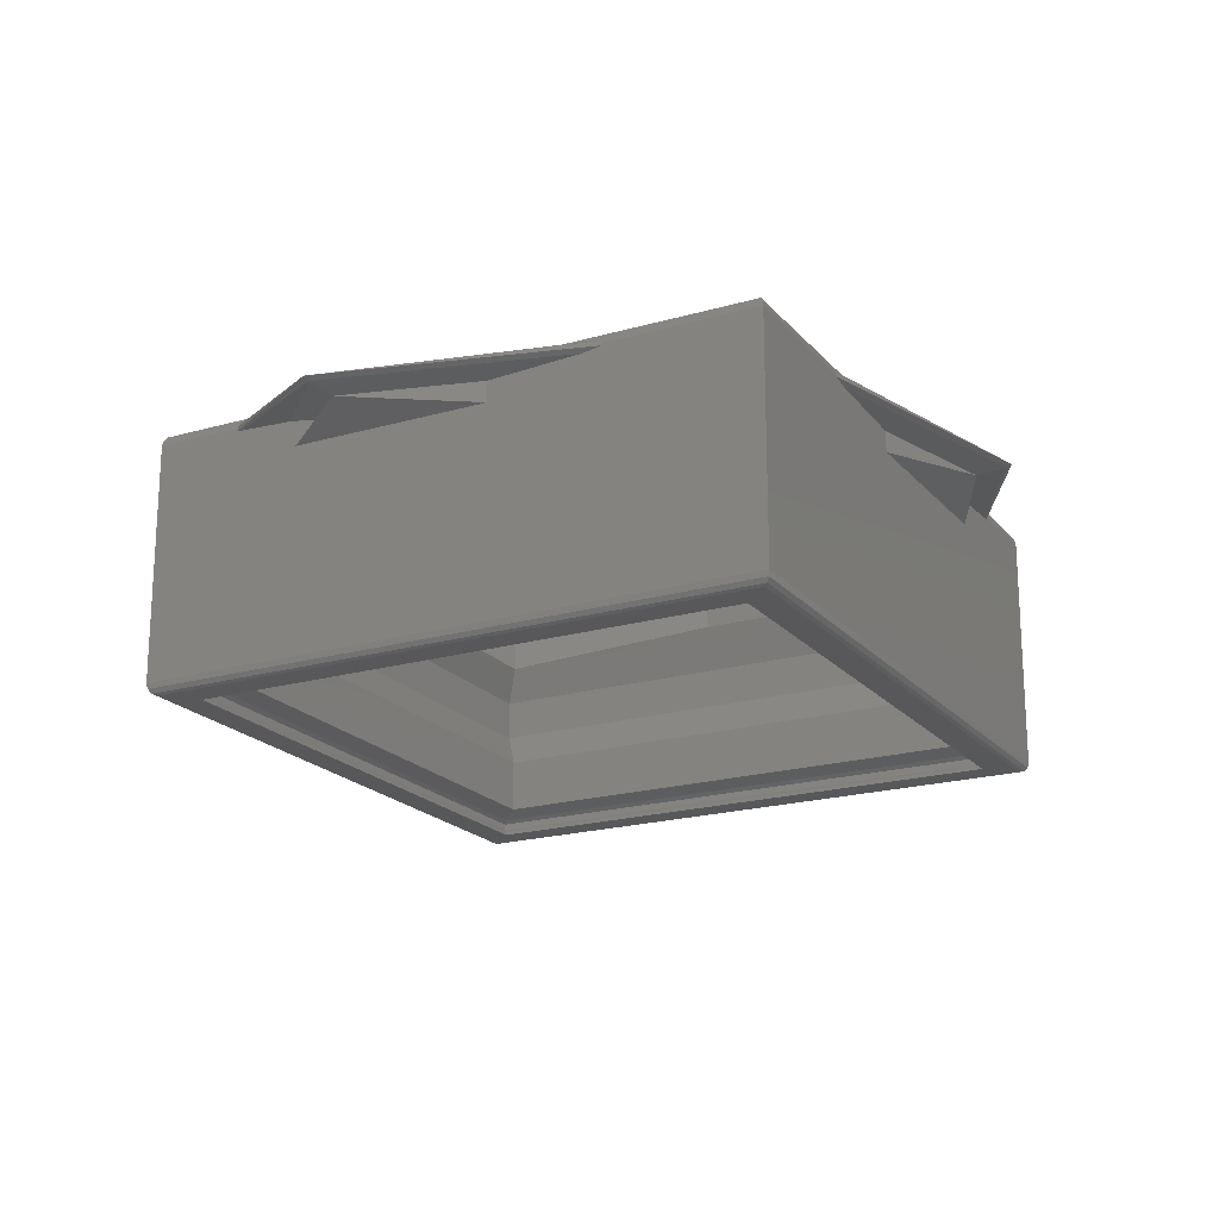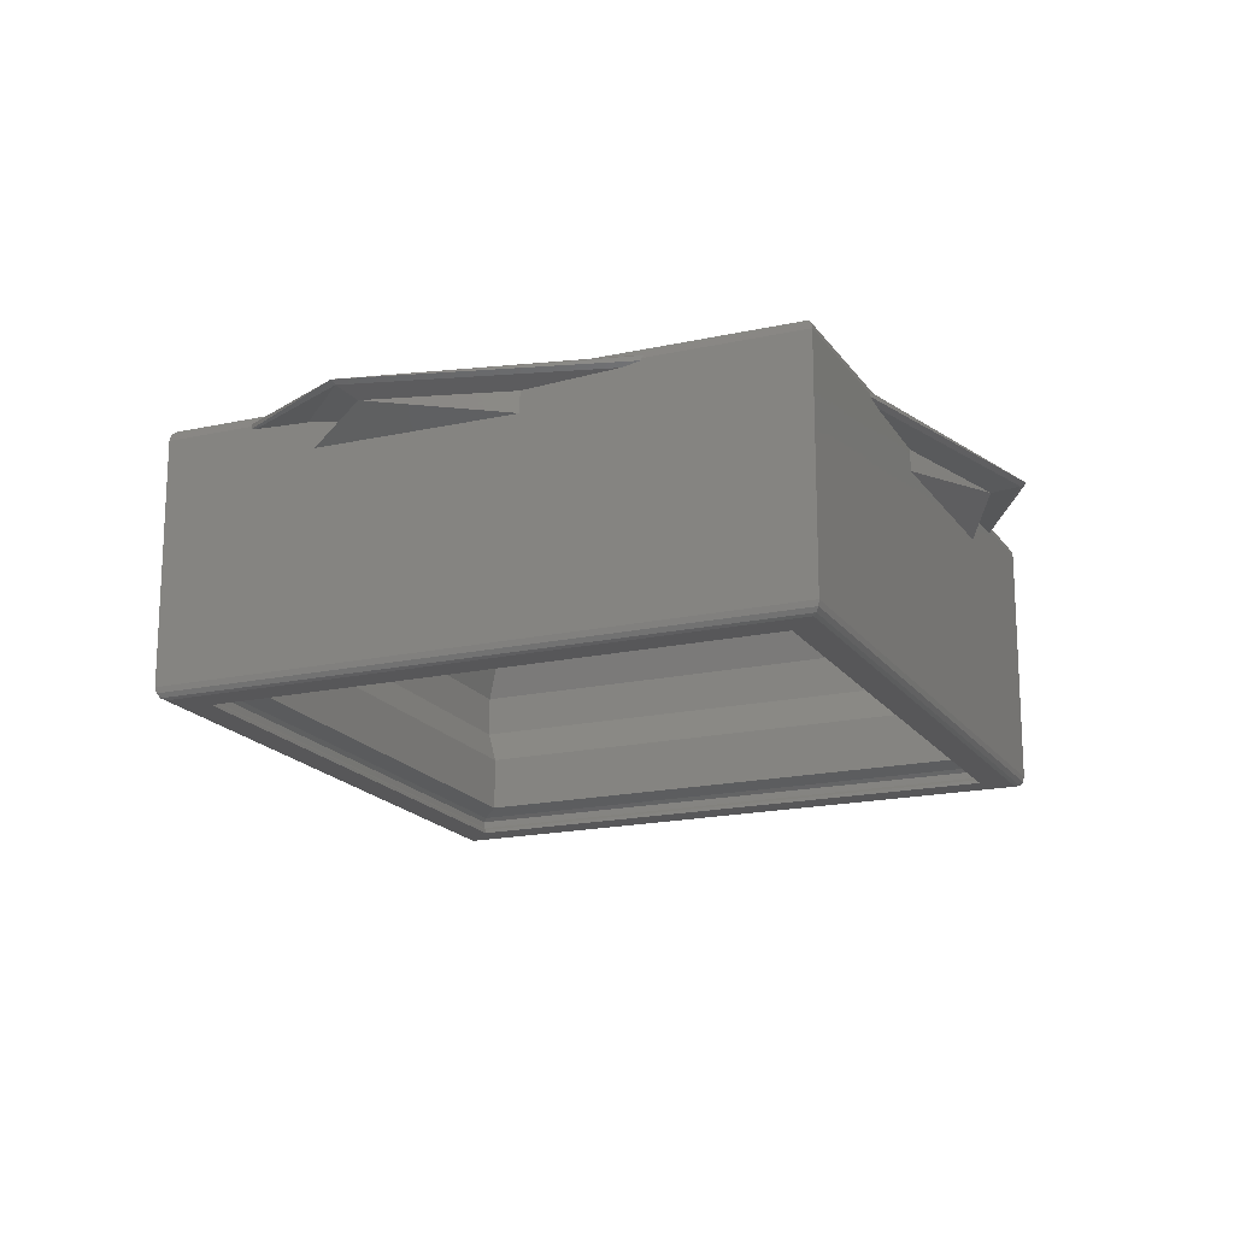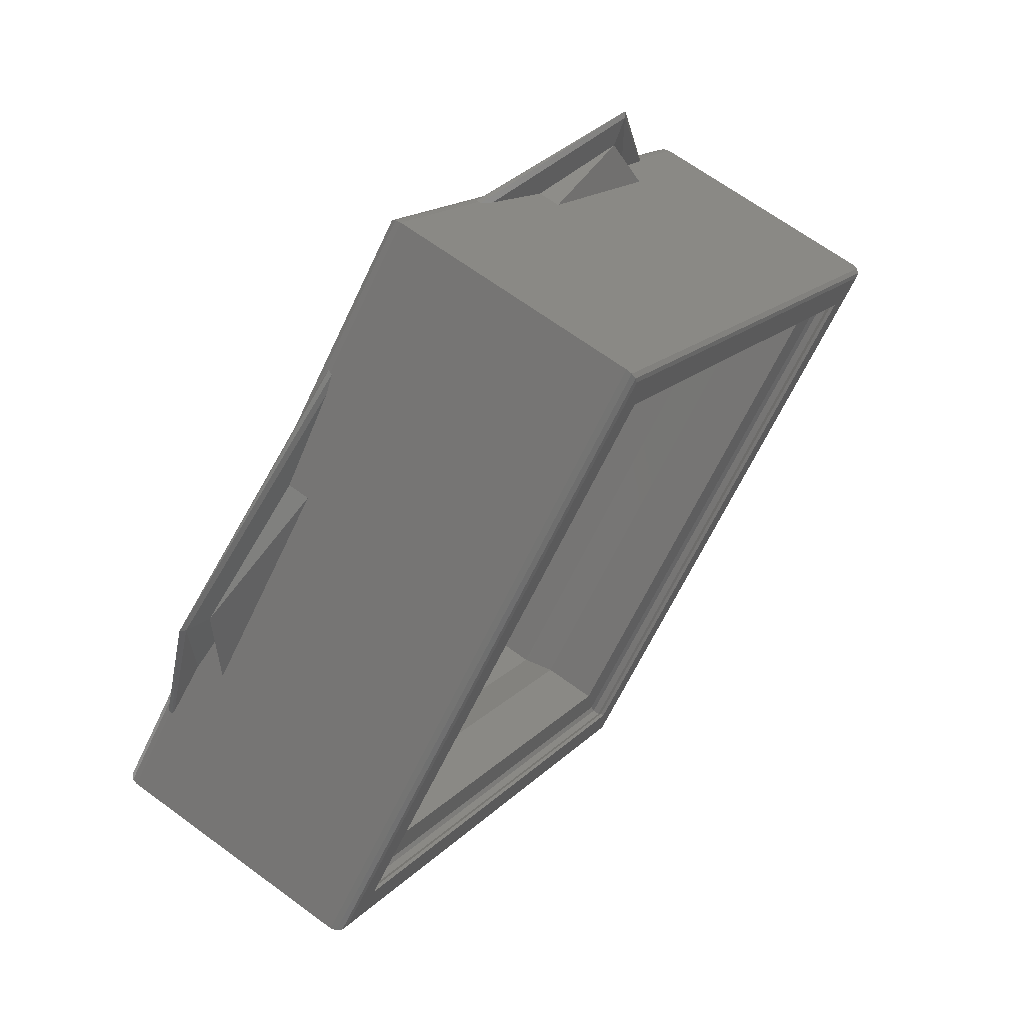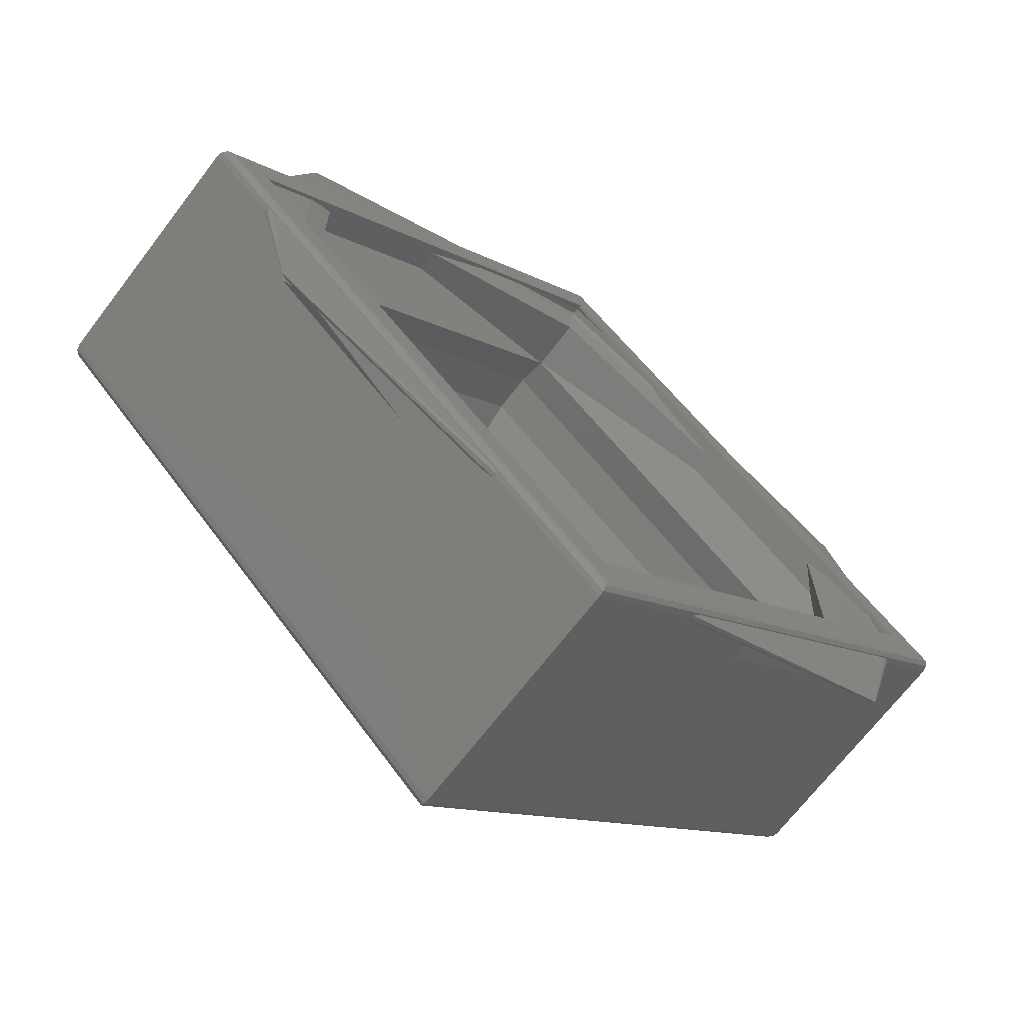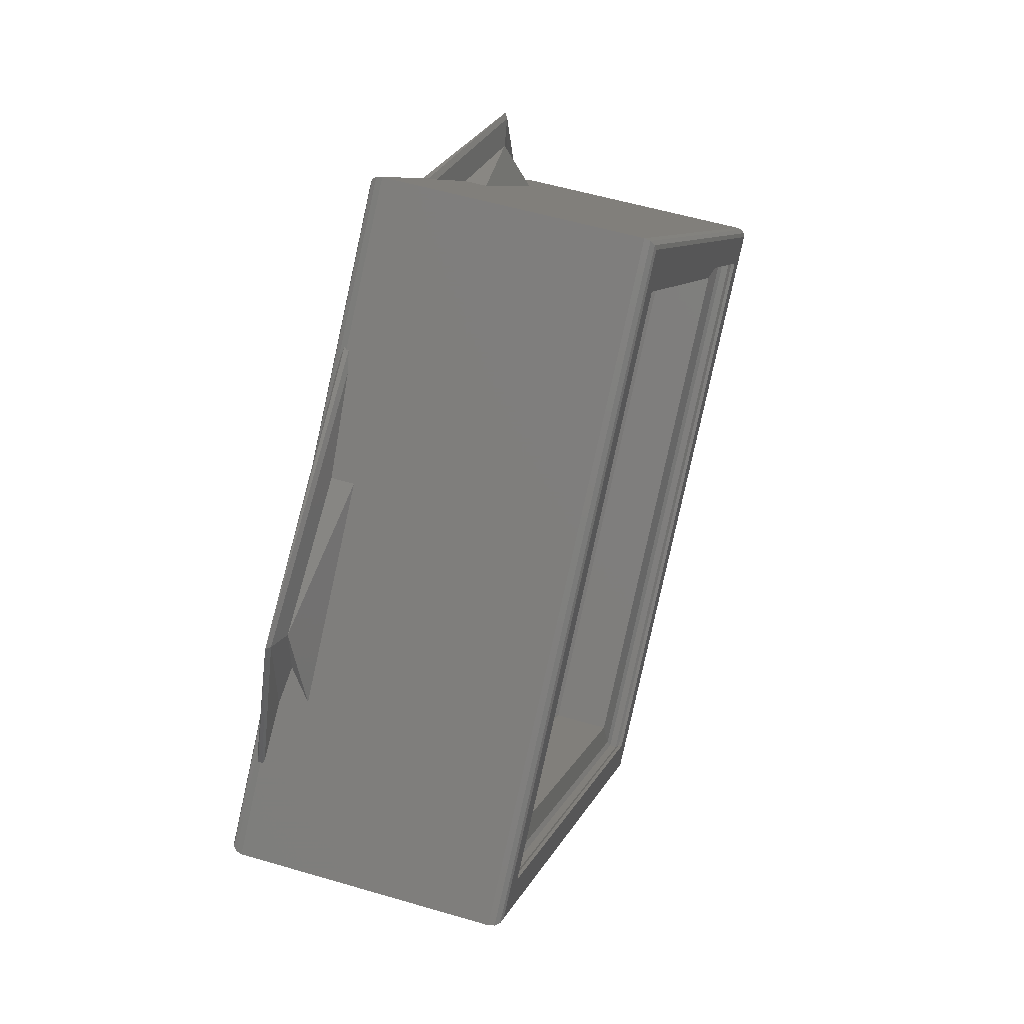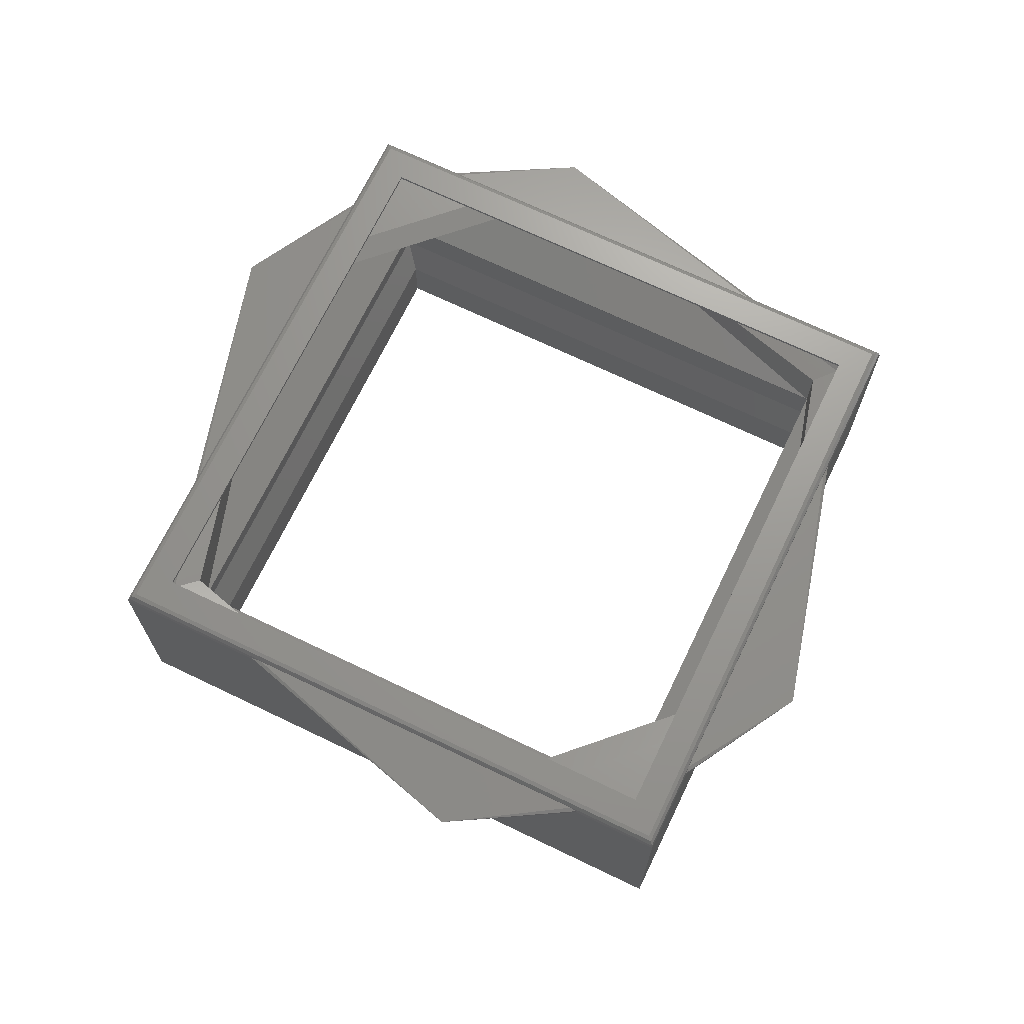
<metadata>
{"format":"stl","ext":"stl","renderer":"f3d","projection":"perspective","resolution":1024,"background":"white","views":[{"elev":-19.8,"azim":163.1,"up":"+Y"},{"elev":-17.9,"azim":-21.4,"up":"+Y"},{"elev":65.7,"azim":-53.4,"up":"+Z"},{"elev":-69.2,"azim":142.6,"up":"+Z"},{"elev":53.8,"azim":-72.4,"up":"+Z"},{"elev":69.7,"azim":-109.3,"up":"+Y"}]}
</metadata>
<code>
# stl→obj: 104 verts, 208 faces
v 0.2424 0.2069 0.8546
v 0.253 0.207 0.8652
v 0.253 0.2069 0.8652
v 0.2424 0.207 0.8546
v 0.253 0.2069 0.844
v 0.253 0.207 0.844
v 0.2636 0.2069 0.8546
v 0.2636 0.207 0.8546
v 0.2437 0.2066 0.86
v 0.253 0.2066 0.8652
v 0.2438 0.2066 0.8599
v 0.253 0.2068 0.8653
v 0.253 0.2066 0.8653
v 0.2422 0.2068 0.8546
v 0.2422 0.2066 0.8546
v 0.2438 0.2066 0.8493
v 0.2437 0.2066 0.8492
v 0.253 0.2068 0.8438
v 0.253 0.2066 0.8438
v 0.253 0.2066 0.844
v 0.2623 0.2066 0.8492
v 0.2622 0.2066 0.8493
v 0.2638 0.2068 0.8546
v 0.2638 0.2066 0.8546
v 0.2622 0.2066 0.8599
v 0.2623 0.2066 0.86
v 0.253 0.2064 0.8447
v 0.2445 0.2064 0.8497
v 0.2445 0.2064 0.8595
v 0.253 0.2064 0.8644
v 0.2615 0.2064 0.8595
v 0.2615 0.2064 0.8497
v 0.253 0.205 0.8644
v 0.2432 0.205 0.8546
v 0.253 0.205 0.8447
v 0.2628 0.205 0.8546
v 0.2426 0.204 0.8546
v 0.253 0.204 0.865
v 0.2426 0.203 0.8546
v 0.253 0.202 0.8644
v 0.2432 0.202 0.8546
v 0.253 0.203 0.865
v 0.253 0.204 0.8442
v 0.253 0.203 0.8442
v 0.253 0.202 0.8447
v 0.2634 0.204 0.8546
v 0.2634 0.203 0.8546
v 0.2628 0.202 0.8546
v 0.2432 0.2006 0.8546
v 0.253 0.2006 0.8644
v 0.253 0.2006 0.8447
v 0.2628 0.2006 0.8546
v 0.2424 0.2004 0.8546
v 0.253 0.2004 0.8652
v 0.253 0.2004 0.844
v 0.2636 0.2004 0.8546
v 0.2422 0.2004 0.8546
v 0.253 0.2004 0.8653
v 0.2422 0.2002 0.8546
v 0.253 0.2001 0.8652
v 0.2424 0.2001 0.8546
v 0.253 0.2002 0.8653
v 0.253 0.2004 0.8438
v 0.253 0.2002 0.8438
v 0.253 0.2001 0.844
v 0.2638 0.2004 0.8546
v 0.2638 0.2002 0.8546
v 0.2636 0.2001 0.8546
v 0.2424 0.2 0.8546
v 0.253 0.2 0.8652
v 0.253 0.2 0.844
v 0.2636 0.2 0.8546
v 0.253 0.2 0.8663
v 0.2413 0.2 0.8546
v 0.2647 0.2 0.8546
v 0.253 0.2 0.8429
v 0.241 0.2001 0.8546
v 0.253 0.2001 0.8665
v 0.253 0.2003 0.8666
v 0.241 0.2003 0.8546
v 0.2412 0.2 0.8546
v 0.253 0.2 0.8664
v 0.253 0.2001 0.8426
v 0.253 0.2003 0.8426
v 0.253 0.2 0.8427
v 0.265 0.2001 0.8546
v 0.265 0.2003 0.8546
v 0.2648 0.2 0.8546
v 0.253 0.2067 0.8666
v 0.241 0.2067 0.8546
v 0.253 0.2067 0.8426
v 0.265 0.2067 0.8546
v 0.2412 0.207 0.8546
v 0.253 0.207 0.8664
v 0.253 0.207 0.8663
v 0.2413 0.207 0.8546
v 0.241 0.2069 0.8546
v 0.253 0.2069 0.8665
v 0.253 0.207 0.8427
v 0.253 0.207 0.8429
v 0.253 0.2069 0.8426
v 0.2648 0.207 0.8546
v 0.2647 0.207 0.8546
v 0.265 0.2069 0.8546
f 1 2 3
f 1 4 2
f 5 6 4
f 5 4 1
f 7 8 6
f 7 6 5
f 3 2 8
f 3 8 7
f 9 10 11
f 9 3 12
f 9 12 13
f 9 13 10
f 9 1 3
f 14 1 9
f 15 11 16
f 15 14 9
f 15 9 11
f 17 5 1
f 17 14 15
f 17 1 14
f 17 15 16
f 18 5 17
f 19 16 20
f 19 17 16
f 19 18 17
f 21 20 22
f 21 7 5
f 21 5 18
f 21 19 20
f 21 18 19
f 23 7 21
f 24 22 25
f 24 21 22
f 24 23 21
f 26 12 3
f 26 13 12
f 26 10 13
f 26 25 10
f 26 3 7
f 26 24 25
f 26 7 23
f 26 23 24
f 16 27 20
f 16 28 27
f 11 29 28
f 11 28 16
f 10 30 29
f 10 29 11
f 25 31 30
f 25 30 10
f 22 32 31
f 22 31 25
f 20 27 32
f 20 32 22
f 33 29 30
f 34 28 29
f 34 29 33
f 35 27 28
f 35 32 27
f 35 28 34
f 36 31 32
f 36 32 35
f 33 30 31
f 33 31 36
f 37 33 38
f 37 34 33
f 39 40 41
f 39 38 42
f 39 42 40
f 39 37 38
f 43 35 34
f 43 34 37
f 44 41 45
f 44 37 39
f 44 39 41
f 44 43 37
f 46 38 33
f 46 36 35
f 46 33 36
f 46 35 43
f 47 42 38
f 47 40 42
f 47 45 48
f 47 48 40
f 47 38 46
f 47 44 45
f 47 46 43
f 47 43 44
f 49 40 50
f 49 41 40
f 51 45 41
f 51 41 49
f 52 48 45
f 52 45 51
f 50 40 48
f 50 48 52
f 53 50 54
f 53 49 50
f 55 51 49
f 55 49 53
f 56 52 51
f 56 51 55
f 54 50 52
f 54 52 56
f 57 54 58
f 57 53 54
f 59 60 61
f 59 58 62
f 59 62 60
f 59 57 58
f 63 55 53
f 63 53 57
f 64 61 65
f 64 57 59
f 64 59 61
f 64 63 57
f 66 58 54
f 66 56 55
f 66 54 56
f 66 55 63
f 67 62 58
f 67 60 62
f 67 65 68
f 67 68 60
f 67 58 66
f 67 64 65
f 67 66 63
f 67 63 64
f 69 60 70
f 69 61 60
f 71 65 61
f 71 61 69
f 72 68 65
f 72 65 71
f 70 60 68
f 70 68 72
f 70 73 74
f 70 74 69
f 75 70 72
f 75 73 70
f 76 71 69
f 76 72 71
f 76 69 74
f 76 75 72
f 77 78 79
f 77 79 80
f 81 74 73
f 81 73 82
f 81 82 78
f 81 78 77
f 83 80 84
f 83 77 80
f 85 76 74
f 85 81 77
f 85 77 83
f 85 74 81
f 86 84 87
f 86 87 79
f 86 79 78
f 86 83 84
f 88 75 76
f 88 73 75
f 88 82 73
f 88 78 82
f 88 85 83
f 88 76 85
f 88 86 78
f 88 83 86
f 80 79 89
f 80 89 90
f 84 90 91
f 84 80 90
f 87 91 92
f 87 84 91
f 79 92 89
f 79 87 92
f 93 94 95
f 93 95 96
f 97 90 89
f 97 89 98
f 97 98 94
f 97 94 93
f 99 96 100
f 99 93 96
f 101 91 90
f 101 97 93
f 101 93 99
f 101 90 97
f 102 100 103
f 102 103 95
f 102 95 94
f 102 99 100
f 104 92 91
f 104 89 92
f 104 98 89
f 104 94 98
f 104 101 99
f 104 91 101
f 104 102 94
f 104 99 102
f 4 96 95
f 4 95 2
f 103 8 2
f 103 2 95
f 100 6 8
f 100 4 6
f 100 96 4
f 100 8 103

</code>
